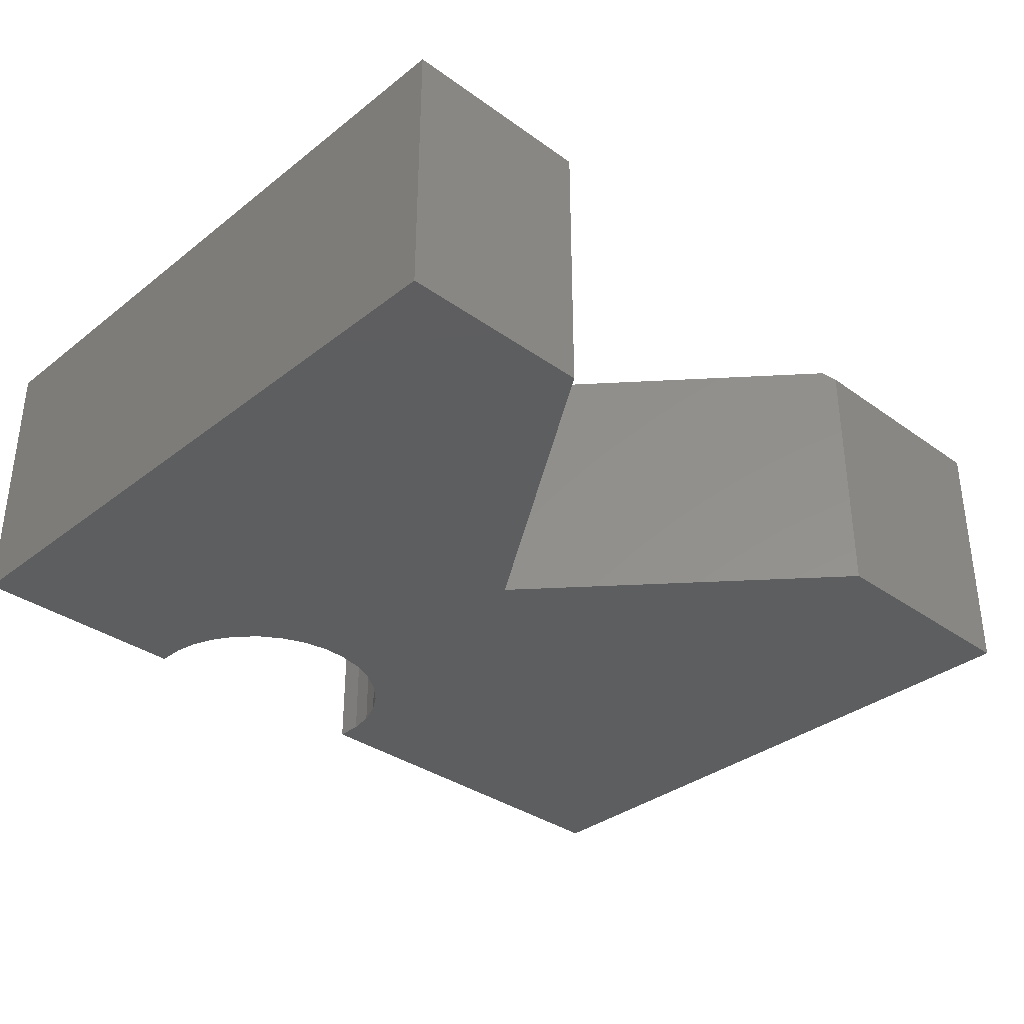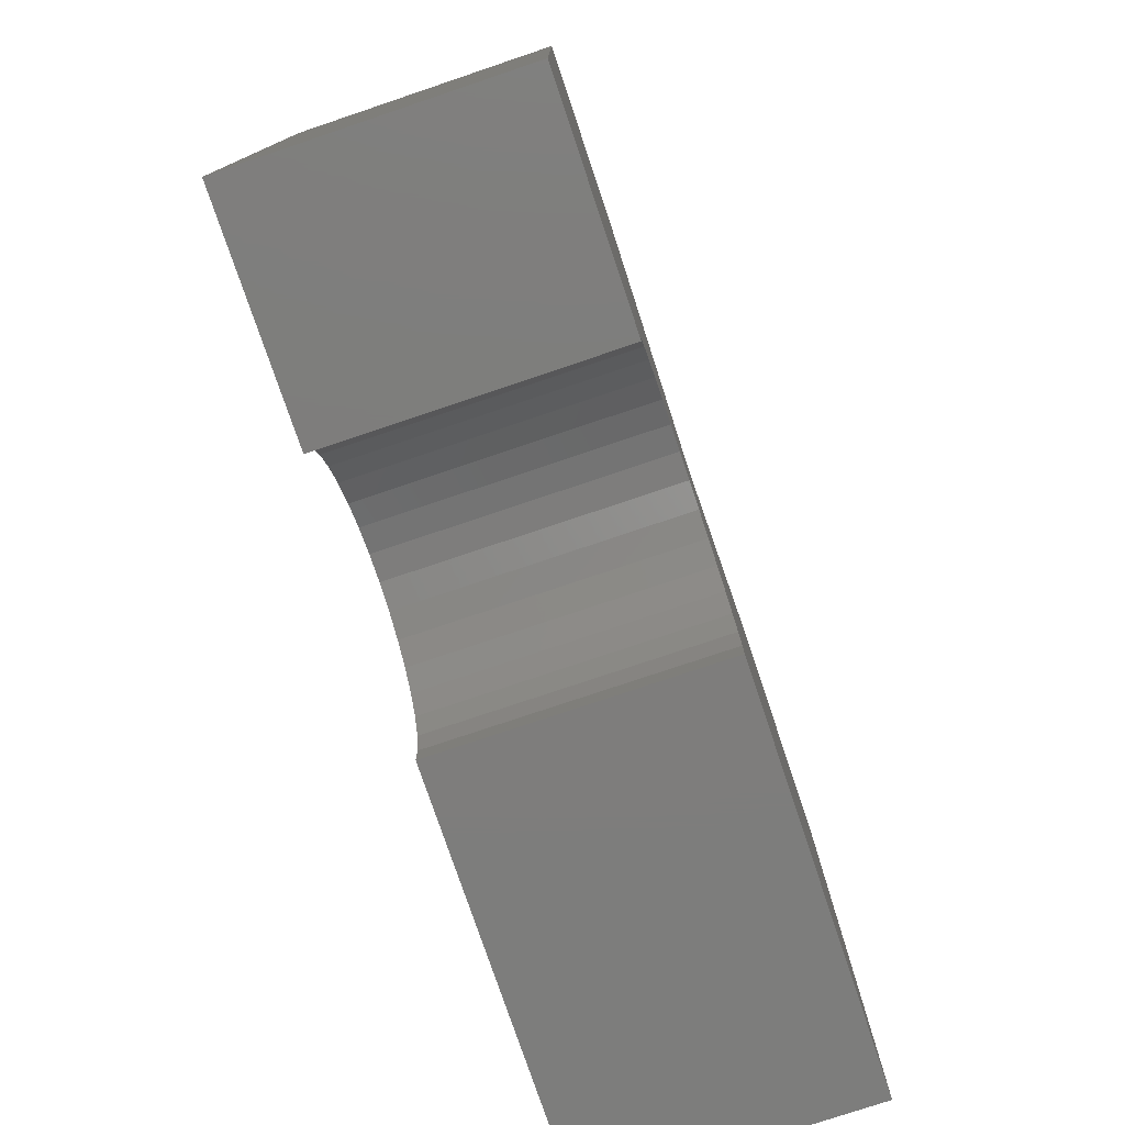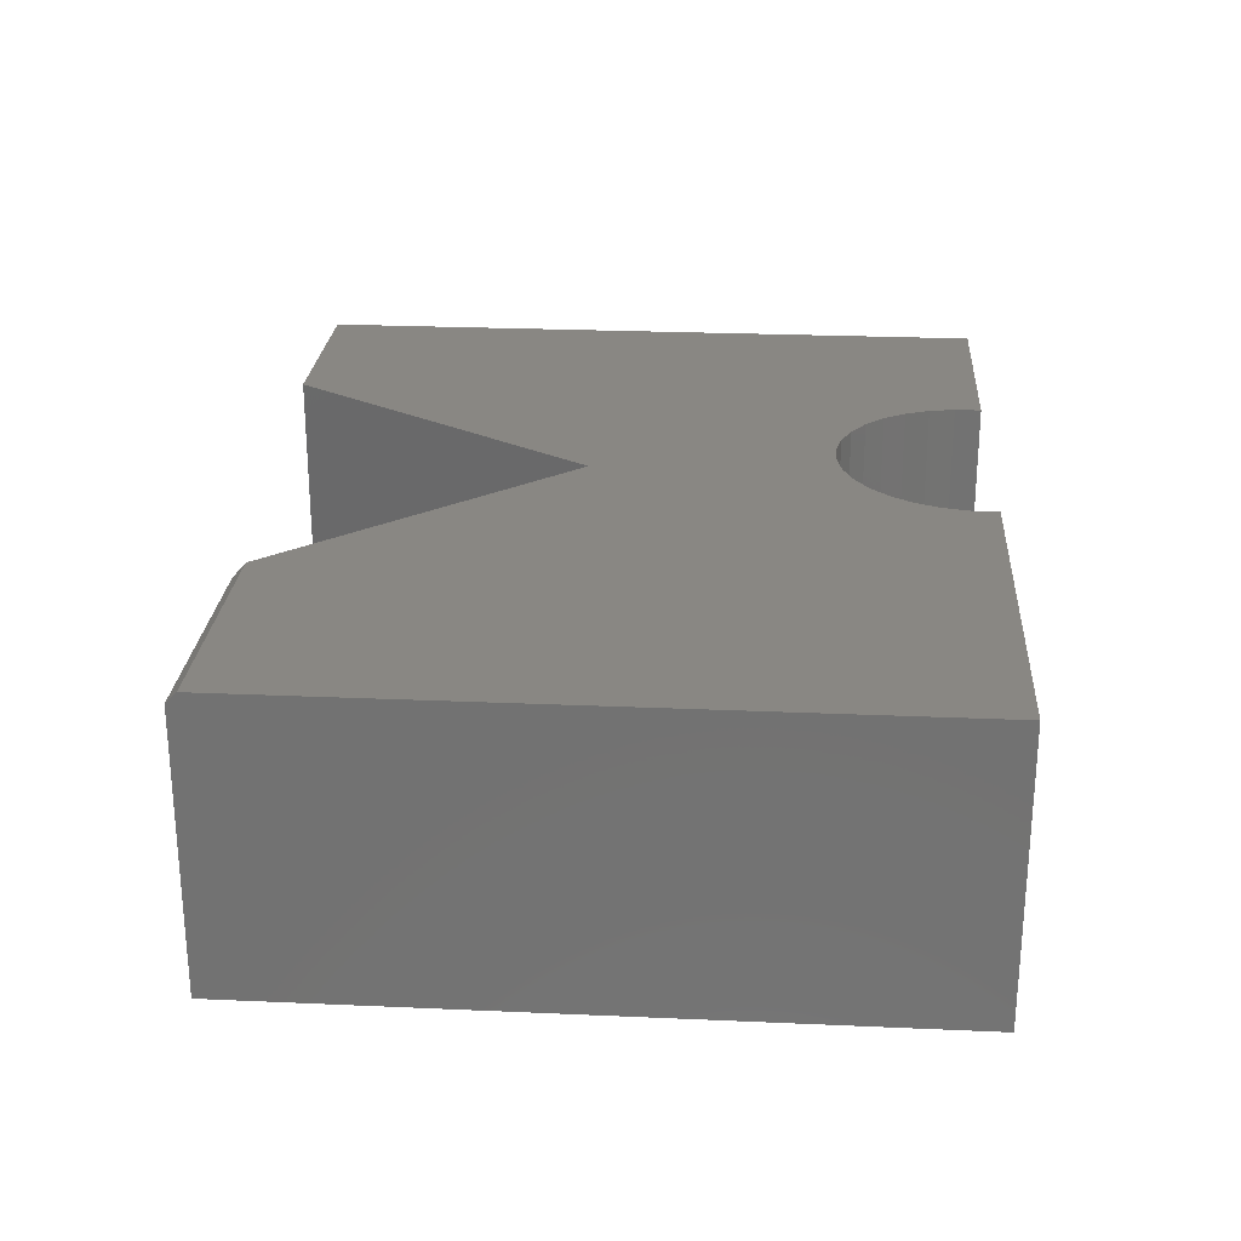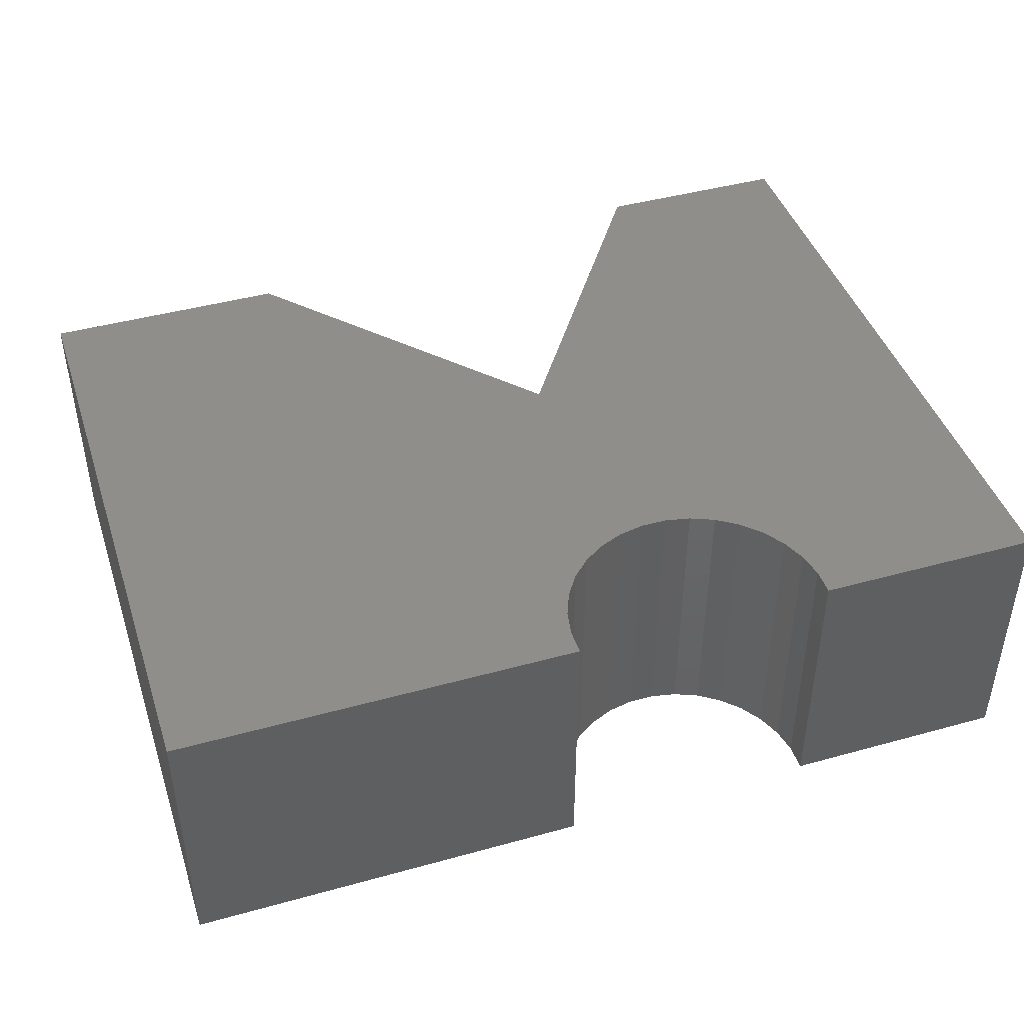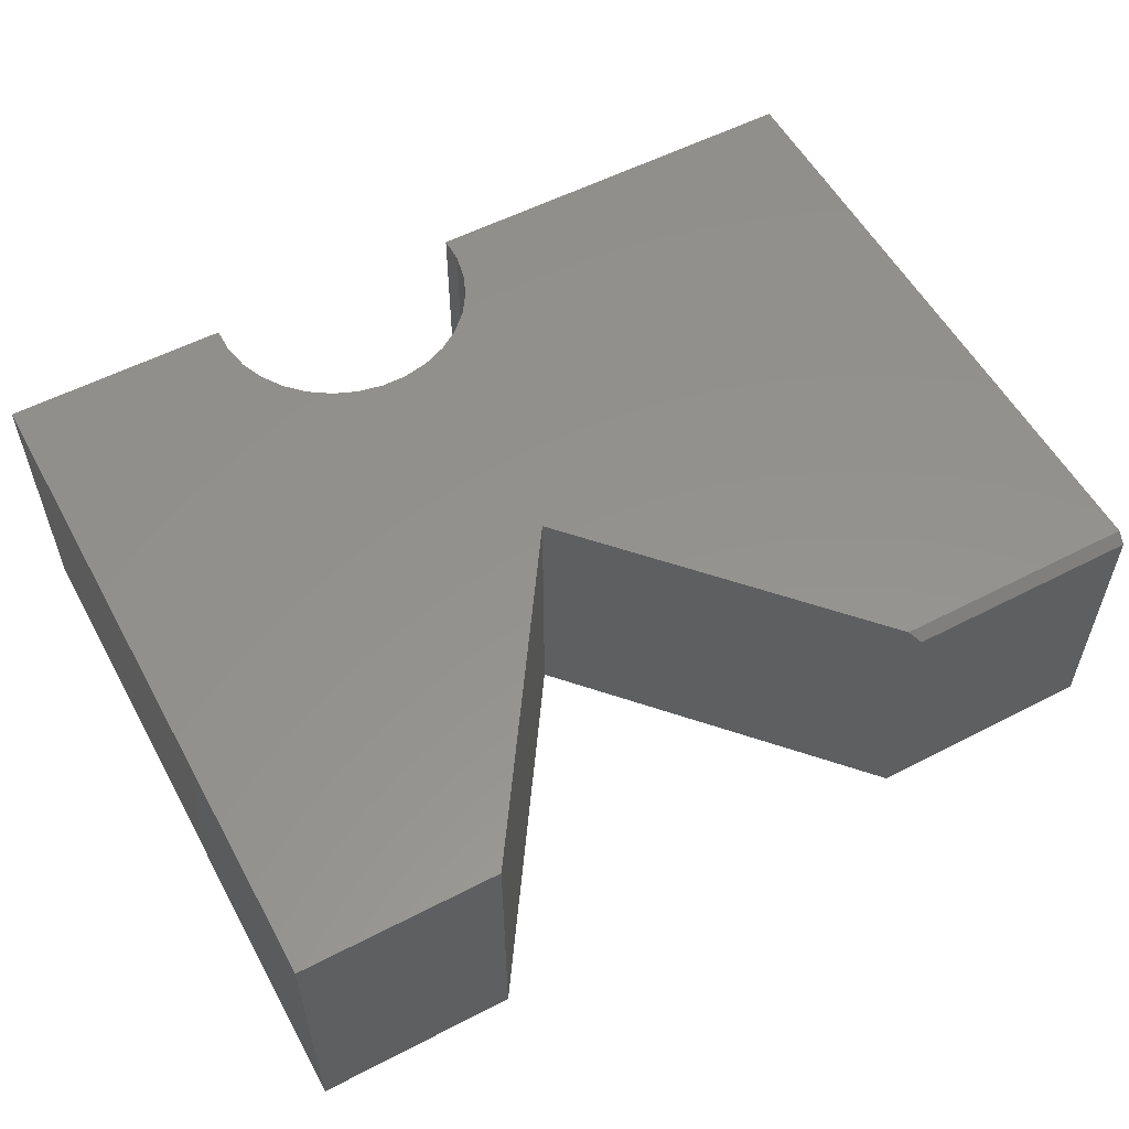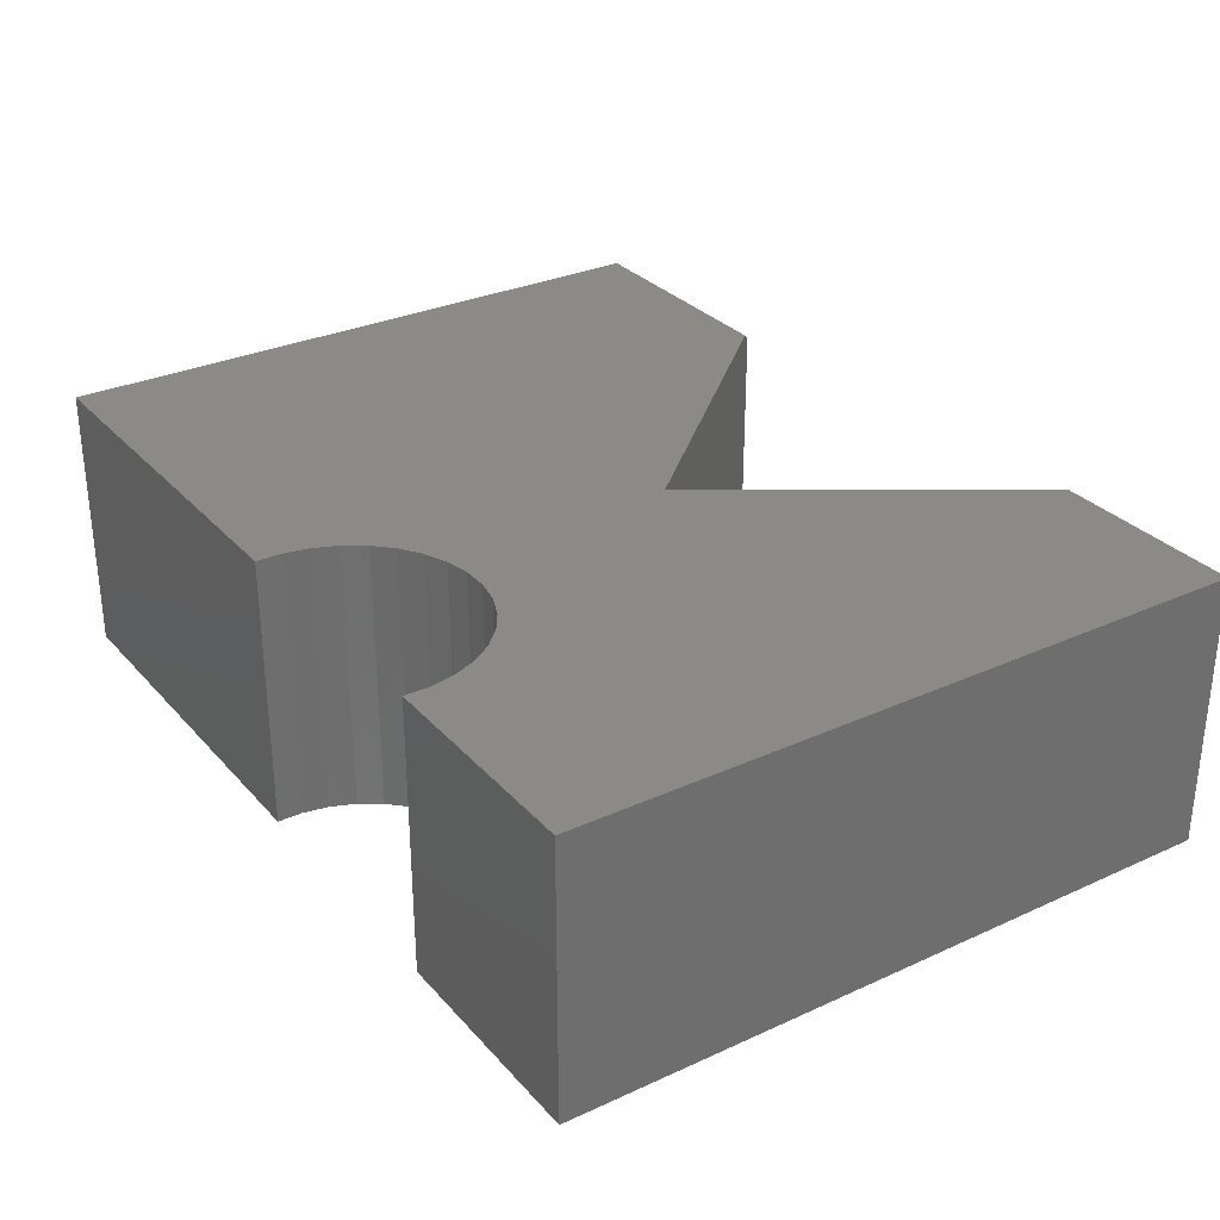
<metadata>
{"format":"stl","ext":"stl","renderer":"f3d","projection":"perspective","resolution":1024,"background":"white","views":[{"elev":-34.5,"azim":-43.8,"up":"+Y"},{"elev":-77.1,"azim":-71.4,"up":"+Z"},{"elev":25.1,"azim":94.1,"up":"+Y"},{"elev":43.8,"azim":162.0,"up":"+Y"},{"elev":55.8,"azim":-28.5,"up":"+Y"},{"elev":30.2,"azim":-123.5,"up":"+Y"}]}
</metadata>
<code>
# stl→obj: 52 verts, 100 faces
v 0.005921 1.319e-16 -0.005757
v 0.1119 8.576e-17 -0.4635
v 0.08998 8.696e-17 -0.4307
v 0.06208 8.696e-17 -0.4028
v 0.02927 8.576e-17 -0.3809
v -0.007191 8.338e-17 -0.3658
v -0.04589 7.994e-17 -0.3581
v -0.6094 1.16e-16 0.4664
v -0.3089 1.493e-16 0.4664
v -0.08536 7.556e-17 -0.3581
v -0.1241 7.041e-17 -0.3658
v -0.1605 6.469e-17 -0.3809
v -0.1933 5.861e-17 -0.4028
v -0.2212 5.241e-17 -0.4307
v -0.2432 4.634e-17 -0.4635
v -0.2583 4.061e-17 -0.5
v -0.266 3.546e-17 -0.5387
v -0.266 3.813e-17 -0.5781
v -0.6094 0 -0.5781
v 0.75 2.604e-16 0.4079
v 0.75 1.509e-16 -0.5781
v 0.1347 7.556e-17 -0.5781
v 0.1347 7.994e-17 -0.5387
v 0.127 8.338e-17 -0.5
v 0.3782 2.191e-16 0.4079
v 0.005921 -0.4219 -0.005757
v 0.3923 -0.4219 0.4235
v 0.3923 -0.01562 0.4235
v 0.75 -0.01562 0.4235
v 0.75 -0.4219 0.4235
v 0.75 -0.4219 -0.5781
v -0.3089 -0.4219 0.4664
v -0.6094 -0.4219 0.4664
v -0.04589 -0.4219 -0.3581
v -0.007191 -0.4219 -0.3658
v 0.02927 -0.4219 -0.3809
v 0.06208 -0.4219 -0.4028
v 0.08998 -0.4219 -0.4307
v 0.1119 -0.4219 -0.4635
v -0.6094 -0.4219 -0.5781
v -0.266 -0.4219 -0.5781
v -0.266 -0.4219 -0.5387
v -0.2583 -0.4219 -0.5
v -0.2432 -0.4219 -0.4635
v -0.2212 -0.4219 -0.4307
v -0.1933 -0.4219 -0.4028
v -0.1605 -0.4219 -0.3809
v -0.1241 -0.4219 -0.3658
v -0.08536 -0.4219 -0.3581
v 0.127 -0.4219 -0.5
v 0.1347 -0.4219 -0.5387
v 0.1347 -0.4219 -0.5781
f 1 2 3
f 1 3 4
f 1 4 5
f 1 5 6
f 1 6 7
f 1 7 8
f 1 8 9
f 8 7 10
f 8 10 11
f 8 11 12
f 8 12 13
f 8 13 14
f 8 14 15
f 8 15 16
f 8 16 17
f 8 17 18
f 8 18 19
f 20 21 22
f 20 22 23
f 20 23 24
f 20 24 2
f 20 2 1
f 20 1 25
f 1 26 25
f 25 26 27
f 25 27 28
f 29 28 30
f 30 28 27
f 31 21 30
f 30 21 20
f 30 20 29
f 29 20 28
f 28 20 25
f 26 32 33
f 26 33 34
f 26 34 35
f 26 35 36
f 26 36 37
f 26 37 38
f 26 38 39
f 33 40 41
f 33 41 42
f 33 42 43
f 33 43 44
f 33 44 45
f 33 45 46
f 33 46 47
f 33 47 48
f 33 48 49
f 33 49 34
f 30 27 26
f 30 26 39
f 30 39 50
f 30 50 51
f 30 51 52
f 30 52 31
f 33 8 40
f 40 8 19
f 9 8 32
f 32 8 33
f 26 1 32
f 32 1 9
f 52 22 31
f 31 22 21
f 10 48 11
f 11 48 47
f 11 47 12
f 12 47 46
f 12 46 13
f 13 46 45
f 13 45 14
f 14 45 44
f 14 44 15
f 15 44 43
f 15 43 16
f 16 43 42
f 16 42 17
f 17 42 41
f 17 41 18
f 48 10 49
f 49 10 7
f 49 7 34
f 34 7 6
f 34 6 35
f 35 6 5
f 35 5 36
f 36 5 4
f 36 4 37
f 37 4 3
f 37 3 38
f 38 3 2
f 38 2 39
f 39 2 24
f 39 24 50
f 50 24 23
f 50 23 51
f 51 23 22
f 51 22 52
f 40 19 41
f 41 19 18

</code>
